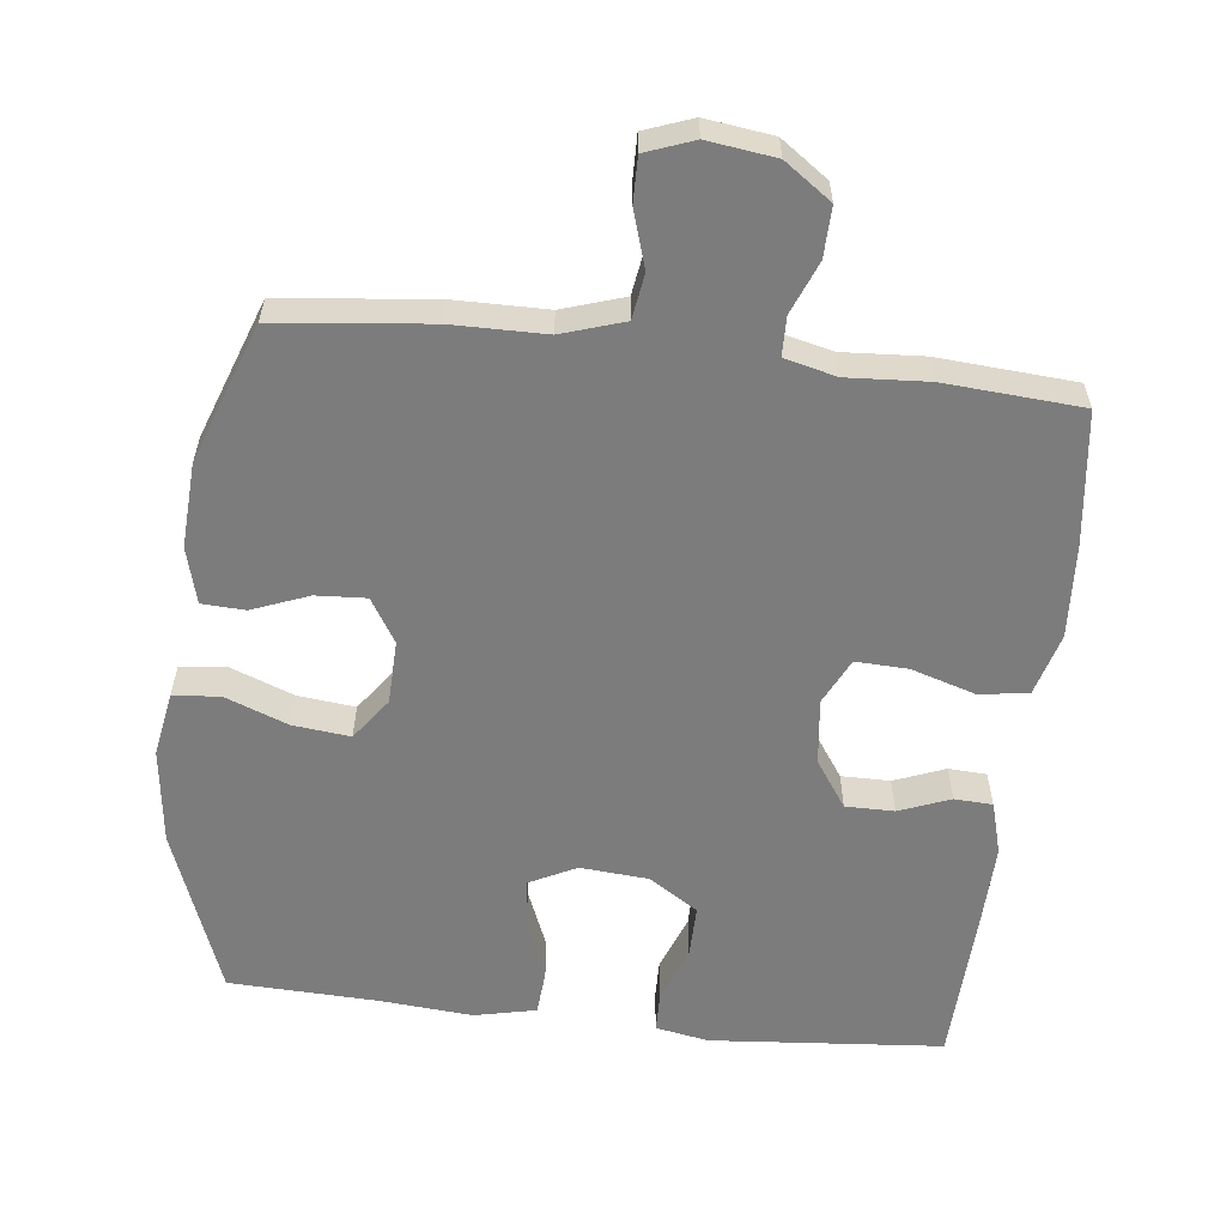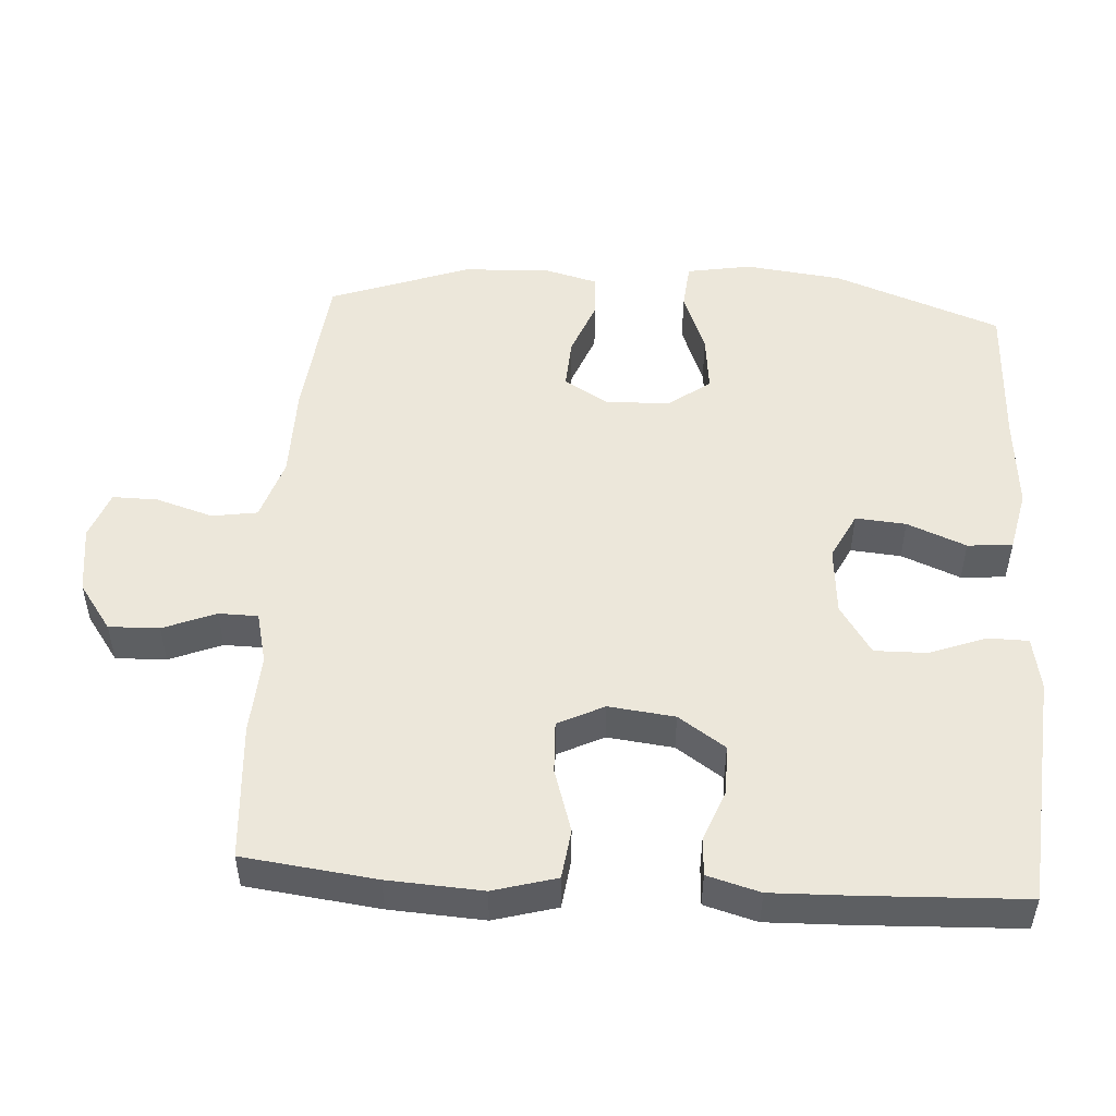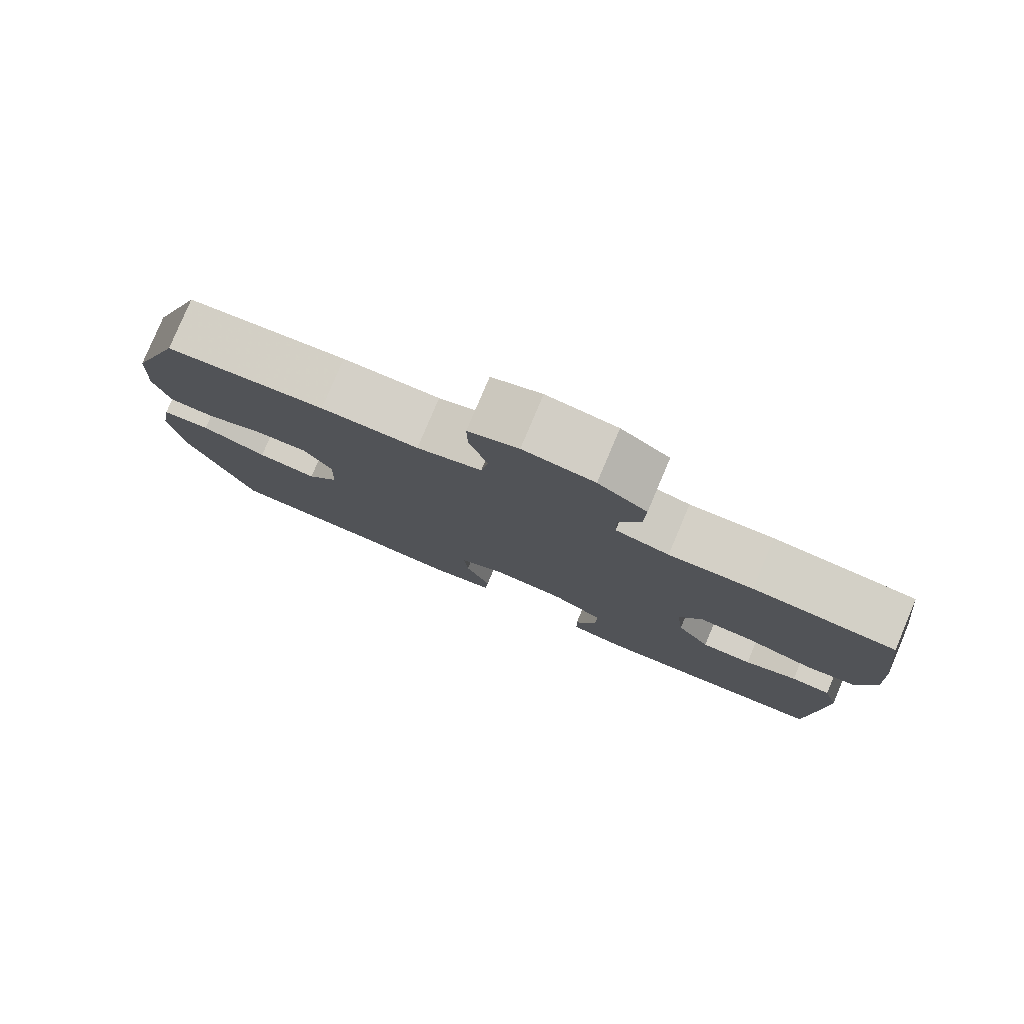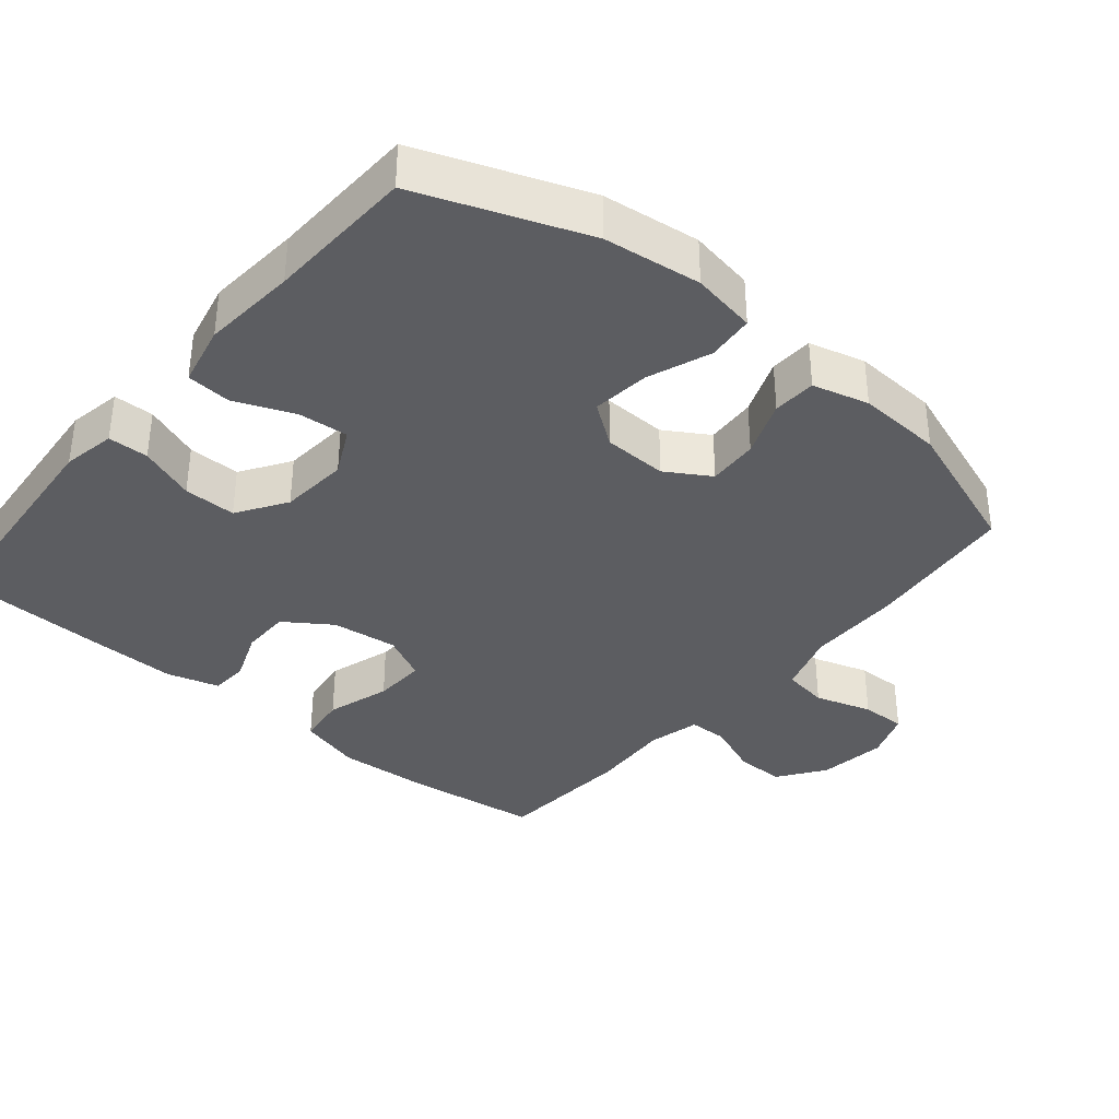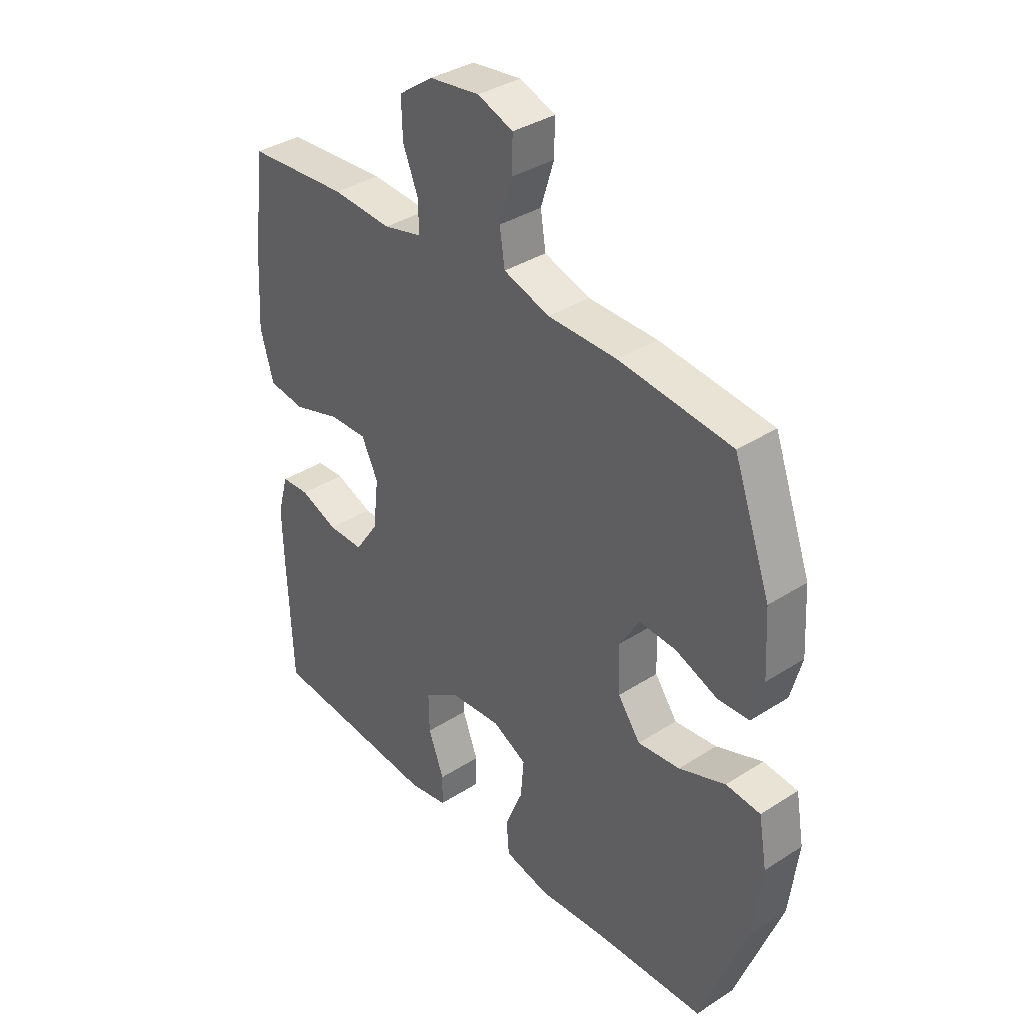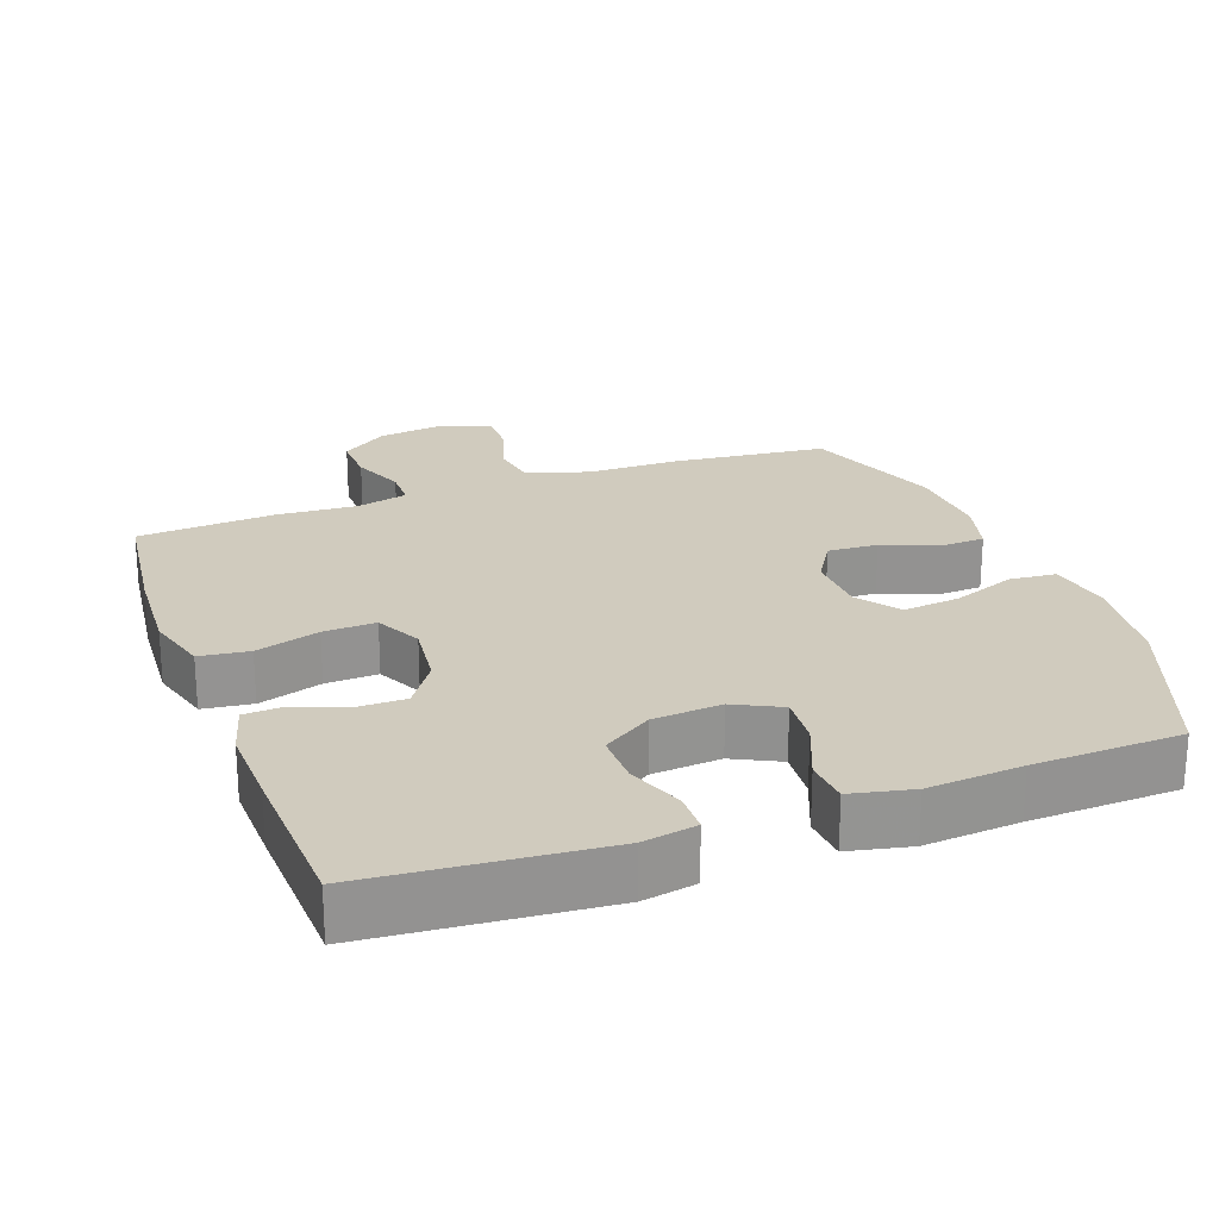
<metadata>
{"format":"obj","ext":"obj","renderer":"f3d","projection":"perspective","resolution":1024,"background":"white","views":[{"elev":-58.8,"azim":-6.5,"up":"+Y"},{"elev":50.4,"azim":93.6,"up":"+Y"},{"elev":80.0,"azim":22.9,"up":"+Z"},{"elev":-36.3,"azim":-129.9,"up":"+Y"},{"elev":36.3,"azim":-129.9,"up":"+Z"},{"elev":23.4,"azim":159.9,"up":"+Y"}]}
</metadata>
<code>
v 0.5 0.07 0.5
v 0.523 0.07 0.313
v 0.531 0.07 0.18
v 0.506 0.07 0.091
v 0.436 0.07 0.082
v 0.346 0.07 0.11
v 0.272 0.07 0.113
v 0.24 0.07 0.048
v 0.251 0.07 -0.045
v 0.296 0.07 -0.111
v 0.365 0.07 -0.111
v 0.437 0.07 -0.083
v 0.491 0.07 -0.086
v 0.512 0.07 -0.16
v 0.509 0.07 -0.275
v 0.5 0.07 -0.5
v 0.171 0.07 -0.527
v 0.096 0.07 -0.513
v 0.095 0.07 -0.456
v 0.125 0.07 -0.377
v 0.126 0.07 -0.303
v 0.057 0.07 -0.258
v -0.04 0.07 -0.25
v -0.106 0.07 -0.283
v -0.1 0.07 -0.354
v -0.066 0.07 -0.437
v -0.071 0.07 -0.5
v -0.158 0.07 -0.519
v -0.291 0.07 -0.508
v -0.5 0.07 -0.5
v -0.588 0.07 -0.265
v -0.605 0.07 -0.128
v -0.589 0.07 -0.037
v -0.523 0.07 -0.031
v -0.434 0.07 -0.065
v -0.353 0.07 -0.074
v -0.31 0.07 -0.015
v -0.307 0.07 0.075
v -0.345 0.07 0.137
v -0.416 0.07 0.133
v -0.496 0.07 0.102
v -0.557 0.07 0.105
v -0.578 0.07 0.184
v -0.571 0.07 0.304
v -0.5 0.07 0.5
v -0.284 0.07 0.523
v -0.152 0.07 0.524
v -0.064 0.07 0.552
v -0.054 0.07 0.616
v -0.079 0.07 0.696
v -0.08 0.07 0.76
v -0.012 0.07 0.785
v 0.084 0.07 0.772
v 0.15 0.07 0.725
v 0.148 0.07 0.654
v 0.118 0.07 0.58
v 0.119 0.07 0.525
v 0.192 0.07 0.507
v 0.306 0.07 0.514
v 0.5 0 0.5
v 0.523 0 0.313
v 0.531 0 0.18
v 0.506 0 0.091
v 0.436 0 0.082
v 0.346 0 0.11
v 0.272 0 0.113
v 0.24 0 0.048
v 0.251 0 -0.045
v 0.296 0 -0.111
v 0.365 0 -0.111
v 0.437 0 -0.083
v 0.491 0 -0.086
v 0.512 0 -0.16
v 0.509 0 -0.275
v 0.5 0 -0.5
v 0.171 0 -0.527
v 0.096 0 -0.513
v 0.095 0 -0.456
v 0.125 0 -0.377
v 0.126 0 -0.303
v 0.057 0 -0.258
v -0.04 0 -0.25
v -0.106 0 -0.283
v -0.1 0 -0.354
v -0.066 0 -0.437
v -0.071 0 -0.5
v -0.158 0 -0.519
v -0.291 0 -0.508
v -0.5 0 -0.5
v -0.588 0 -0.265
v -0.605 0 -0.128
v -0.589 0 -0.037
v -0.523 0 -0.031
v -0.434 0 -0.065
v -0.353 0 -0.074
v -0.31 0 -0.015
v -0.307 0 0.075
v -0.345 0 0.137
v -0.416 0 0.133
v -0.496 0 0.102
v -0.557 0 0.105
v -0.578 0 0.184
v -0.571 0 0.304
v -0.5 0 0.5
v -0.284 0 0.523
v -0.152 0 0.524
v -0.064 0 0.552
v -0.054 0 0.616
v -0.079 0 0.696
v -0.08 0 0.76
v -0.012 0 0.785
v 0.084 0 0.772
v 0.15 0 0.725
v 0.148 0 0.654
v 0.118 0 0.58
v 0.119 0 0.525
v 0.192 0 0.507
v 0.306 0 0.514
f 4 5 6
f 3 4 6
f 2 3 6
f 1 2 6
f 59 1 6
f 58 59 6
f 57 58 6 7
f 54 55 56
f 53 54 56
f 52 53 56
f 51 52 56
f 50 51 56
f 49 50 56
f 48 49 56 57
f 57 7 8
f 48 57 8
f 47 48 8
f 45 46 47
f 44 45 47
f 43 44 47
f 42 43 47
f 41 42 47
f 40 41 47
f 39 40 47
f 47 8 9
f 39 47 9
f 38 39 9
f 33 34 35
f 32 33 35
f 31 32 35
f 30 31 35
f 29 30 35
f 29 35 36
f 28 29 36
f 27 28 36
f 26 27 36
f 25 26 36
f 24 25 36 37
f 18 19 20
f 17 18 20
f 16 17 20
f 15 16 20
f 14 15 20
f 13 14 20
f 12 13 20
f 11 12 20
f 10 11 20 21
f 9 10 21 22
f 37 38 9
f 24 37 9
f 23 24 9
f 9 22 23
f 65 64 63
f 65 63 62
f 65 62 61
f 65 61 60
f 65 60 118
f 65 118 117
f 66 65 117 116
f 115 114 113
f 115 113 112
f 115 112 111
f 115 111 110
f 115 110 109
f 115 109 108
f 116 115 108 107
f 67 66 116
f 67 116 107
f 67 107 106
f 106 105 104
f 106 104 103
f 106 103 102
f 106 102 101
f 106 101 100
f 106 100 99
f 106 99 98
f 68 67 106
f 68 106 98
f 68 98 97
f 94 93 92
f 94 92 91
f 94 91 90
f 94 90 89
f 94 89 88
f 95 94 88
f 95 88 87
f 95 87 86
f 95 86 85
f 95 85 84
f 96 95 84 83
f 79 78 77
f 79 77 76
f 79 76 75
f 79 75 74
f 79 74 73
f 79 73 72
f 79 72 71
f 79 71 70
f 80 79 70 69
f 81 80 69 68
f 68 97 96
f 68 96 83
f 68 83 82
f 82 81 68
f 1 60 61 2
f 2 61 62 3
f 3 62 63 4
f 4 63 64 5
f 5 64 65 6
f 6 65 66 7
f 7 66 67 8
f 8 67 68 9
f 9 68 69 10
f 10 69 70 11
f 11 70 71 12
f 12 71 72 13
f 13 72 73 14
f 14 73 74 15
f 15 74 75 16
f 16 75 76 17
f 17 76 77 18
f 18 77 78 19
f 19 78 79 20
f 20 79 80 21
f 21 80 81 22
f 22 81 82 23
f 23 82 83 24
f 24 83 84 25
f 25 84 85 26
f 26 85 86 27
f 27 86 87 28
f 28 87 88 29
f 29 88 89 30
f 30 89 90 31
f 31 90 91 32
f 32 91 92 33
f 33 92 93 34
f 34 93 94 35
f 35 94 95 36
f 36 95 96 37
f 37 96 97 38
f 38 97 98 39
f 39 98 99 40
f 40 99 100 41
f 41 100 101 42
f 42 101 102 43
f 43 102 103 44
f 44 103 104 45
f 45 104 105 46
f 46 105 106 47
f 47 106 107 48
f 48 107 108 49
f 49 108 109 50
f 50 109 110 51
f 51 110 111 52
f 52 111 112 53
f 53 112 113 54
f 54 113 114 55
f 55 114 115 56
f 56 115 116 57
f 57 116 117 58
f 58 117 118 59
f 59 118 60 1

</code>
